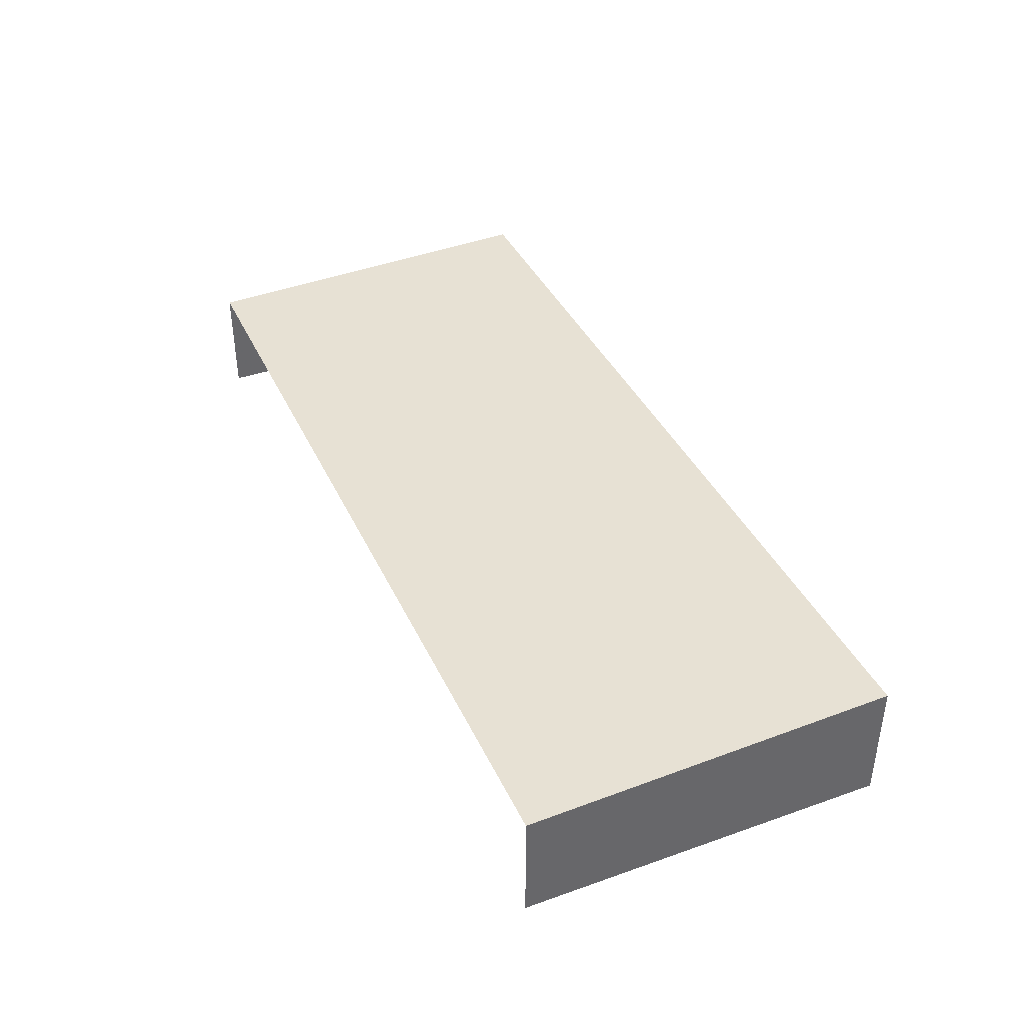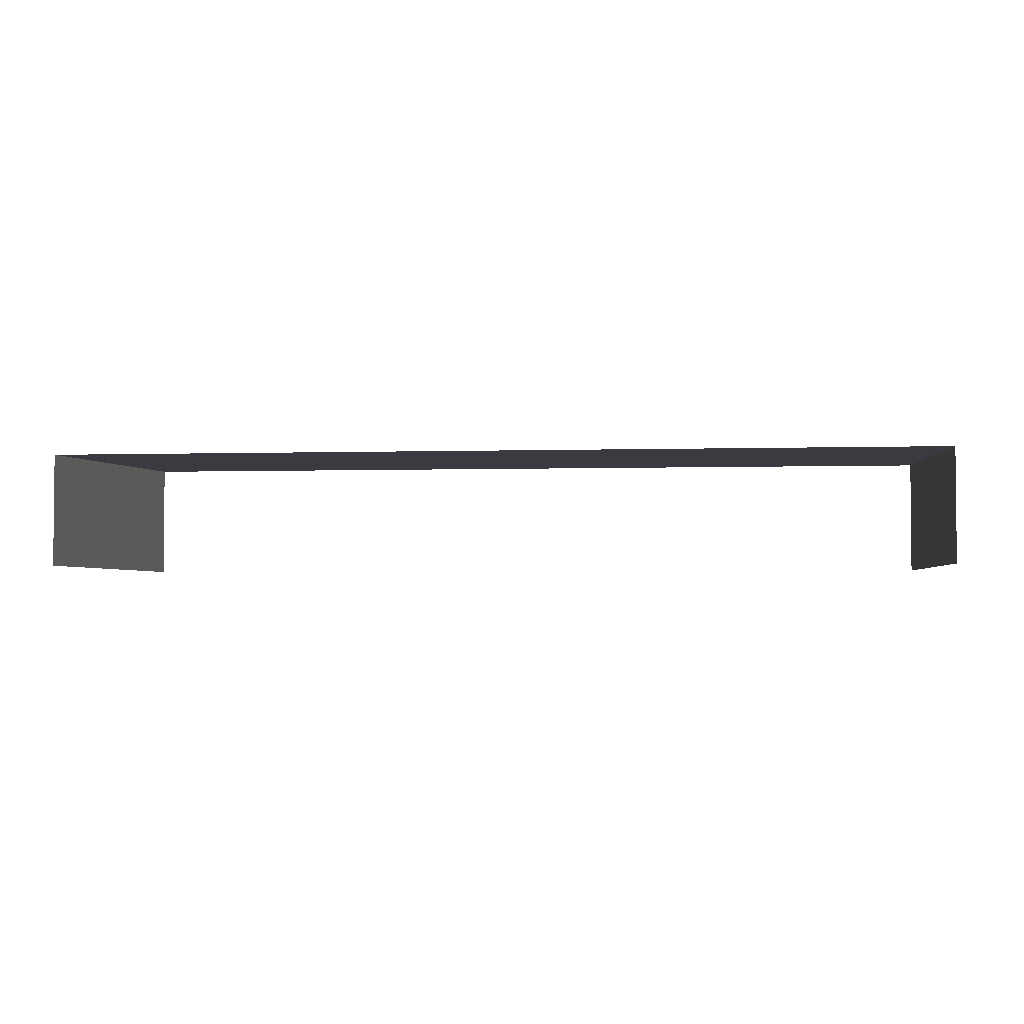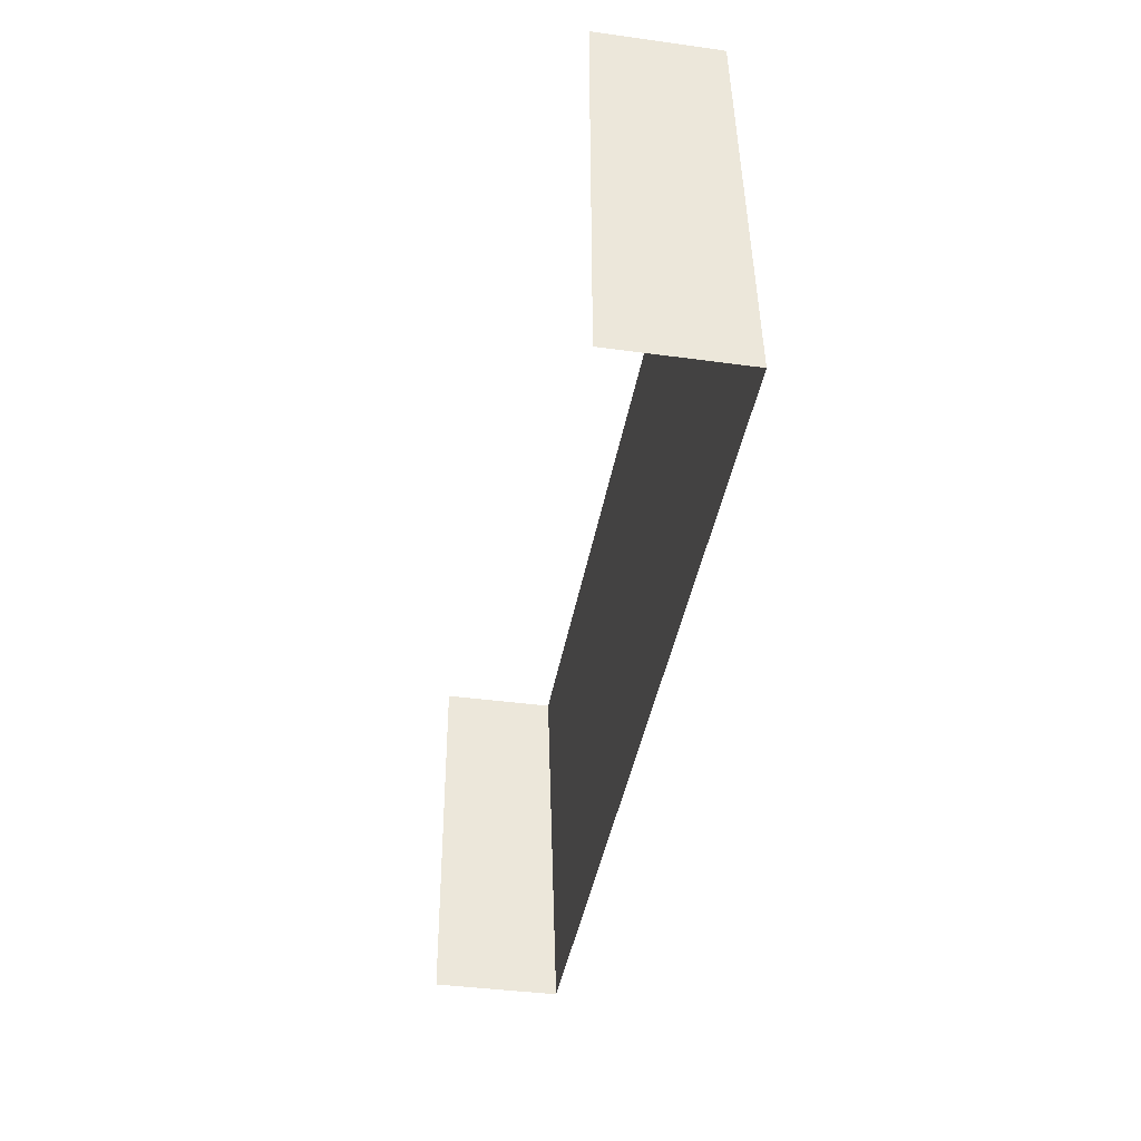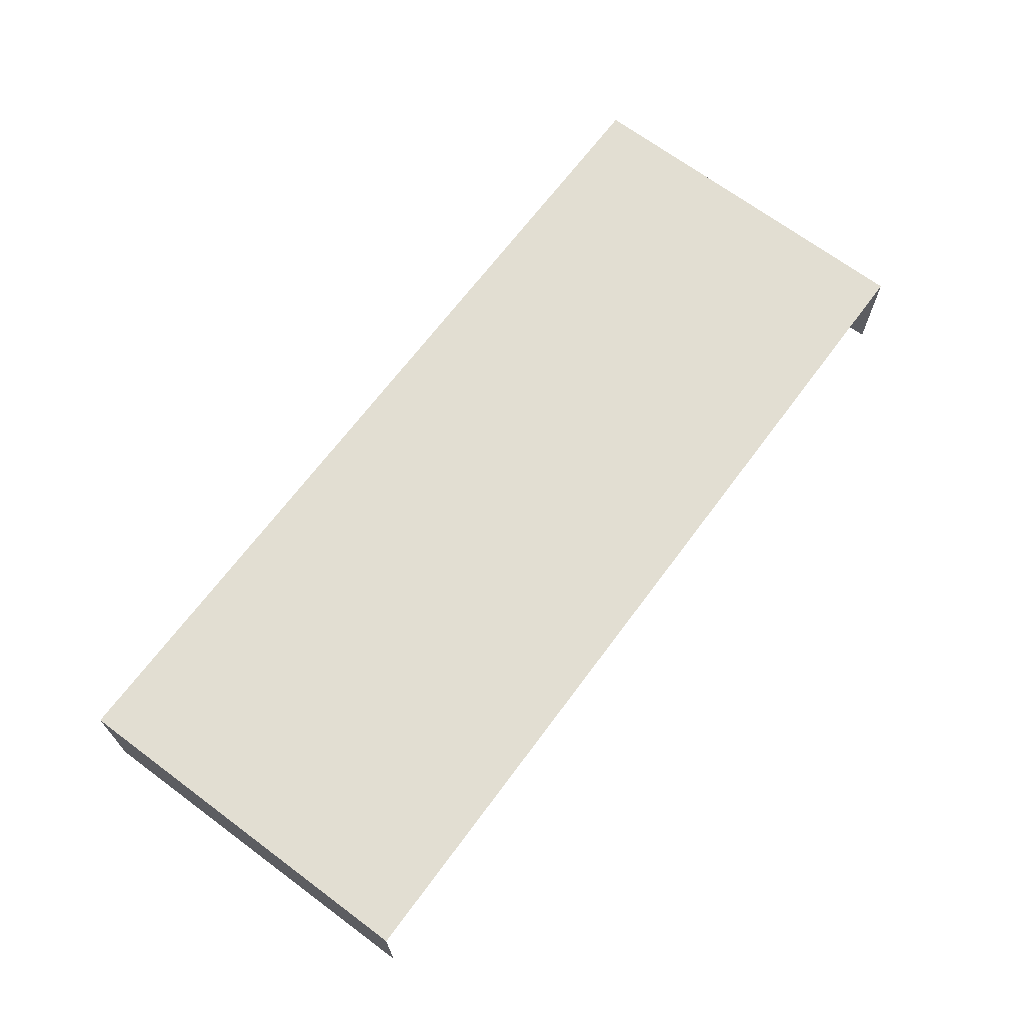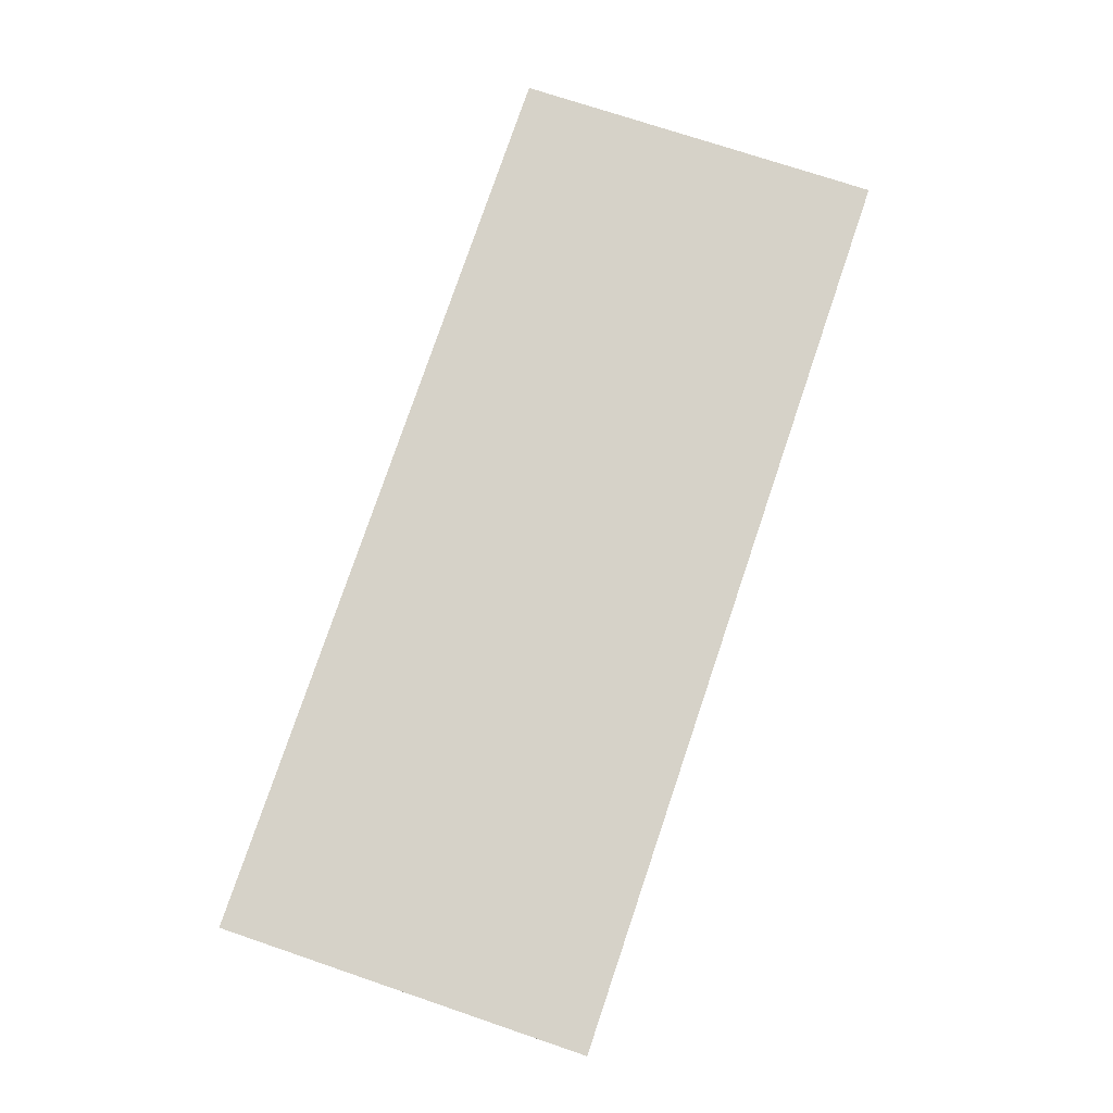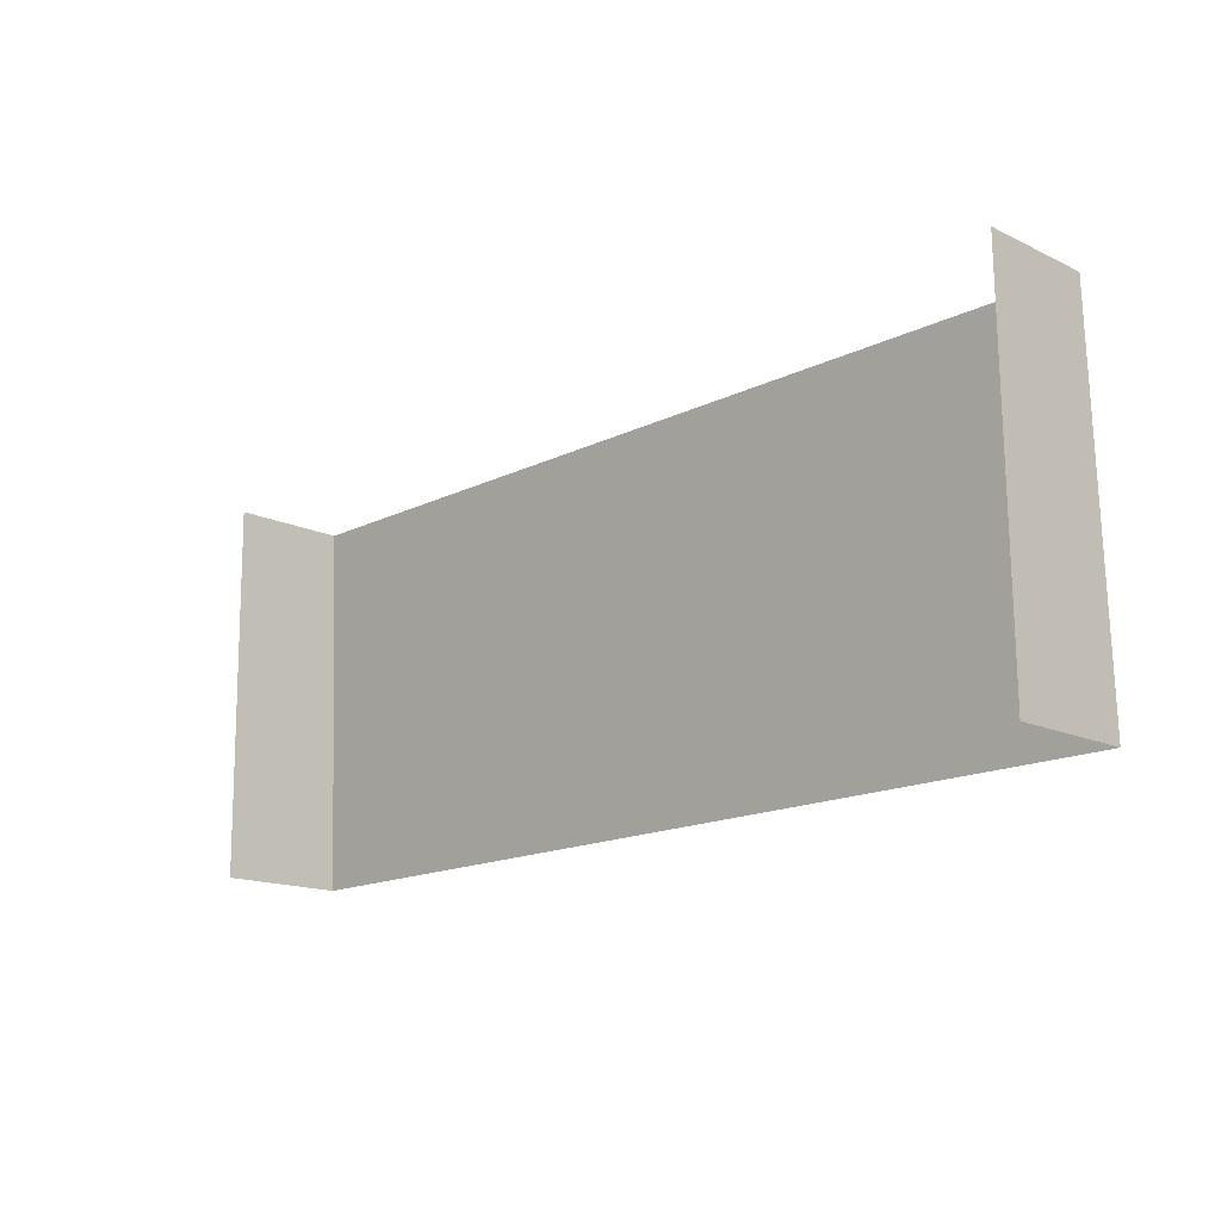
<metadata>
{"format":"obj","ext":"obj","renderer":"f3d","projection":"perspective","resolution":1024,"background":"white","views":[{"elev":39.7,"azim":-114.2,"up":"+Z"},{"elev":-3.0,"azim":-174.4,"up":"+Z"},{"elev":-39.6,"azim":-99.7,"up":"+Y"},{"elev":67.3,"azim":125.8,"up":"+Z"},{"elev":78.0,"azim":-72.0,"up":"+Z"},{"elev":-15.3,"azim":-135.1,"up":"+Y"}]}
</metadata>
<code>
v -2.257e+05 -1.263e+05 16.21
v -2.257e+05 -1.263e+05 16.21
v -2.258e+05 -1.263e+05 16.21
v -2.258e+05 -1.263e+05 16.21
v -2.257e+05 -1.263e+05 29.85
v -2.258e+05 -1.263e+05 29.85
v -2.258e+05 -1.263e+05 31.05
v -2.257e+05 -1.263e+05 31.05
f 1 2 3
f 4 1 3
f 8 3 2
f 8 7 3
f 5 1 4
f 6 5 4
f 5 6 7
f 8 5 7
f 6 4 3
f 7 6 3
f 5 2 1
f 5 8 2

</code>
